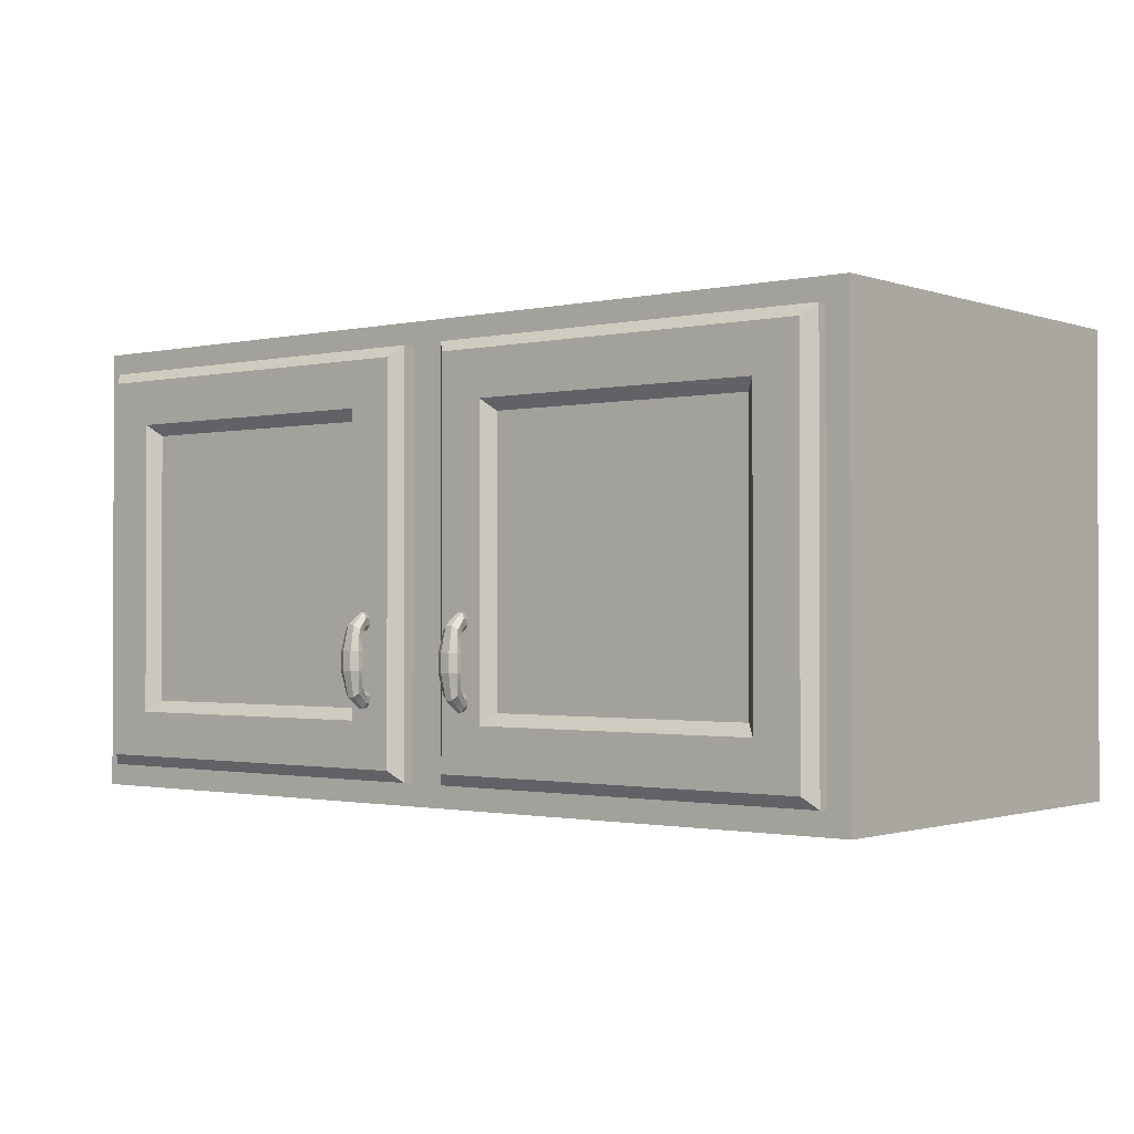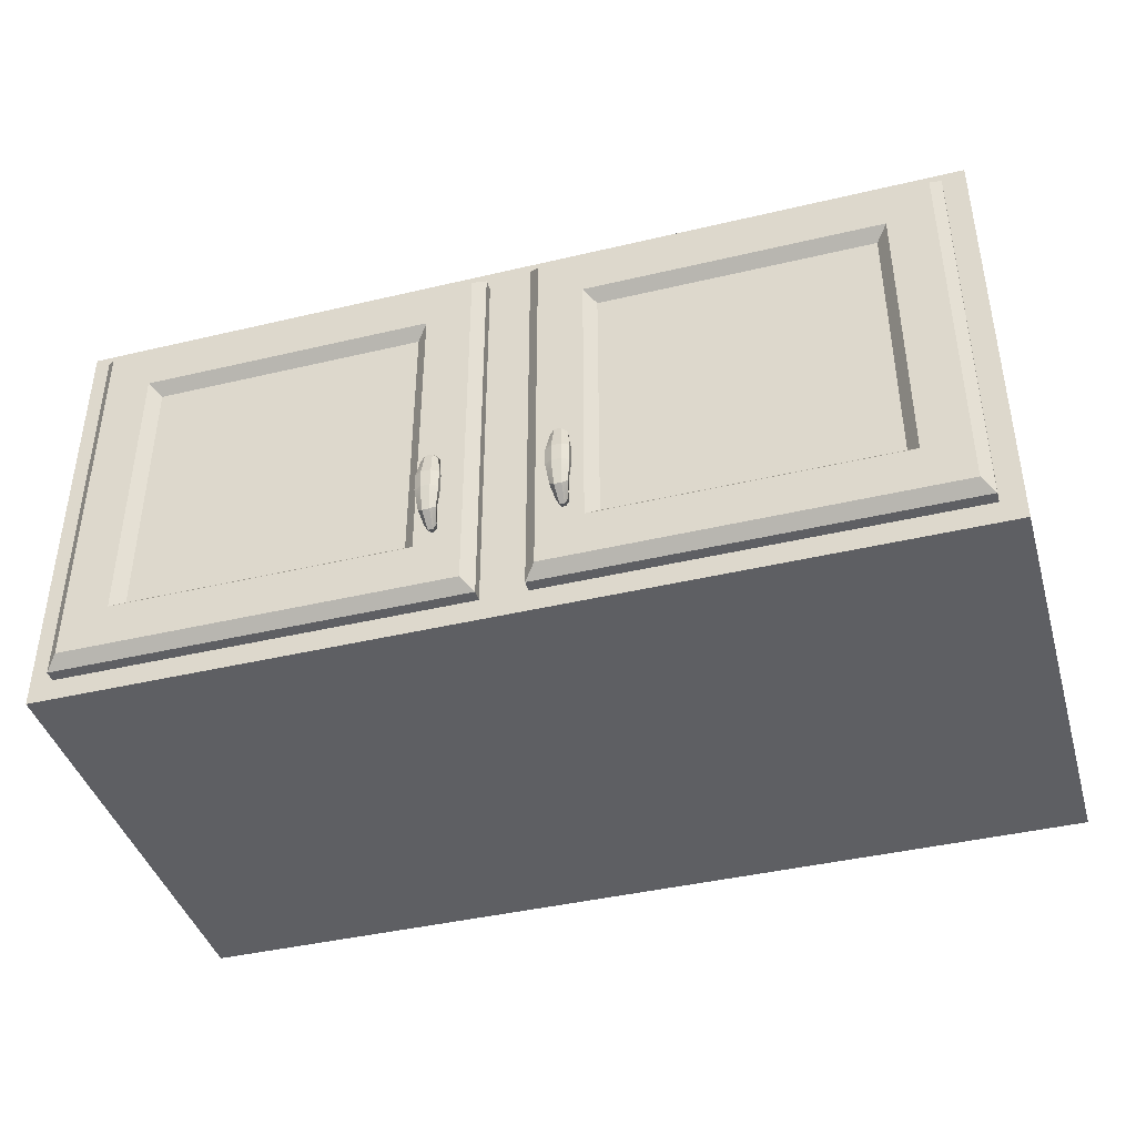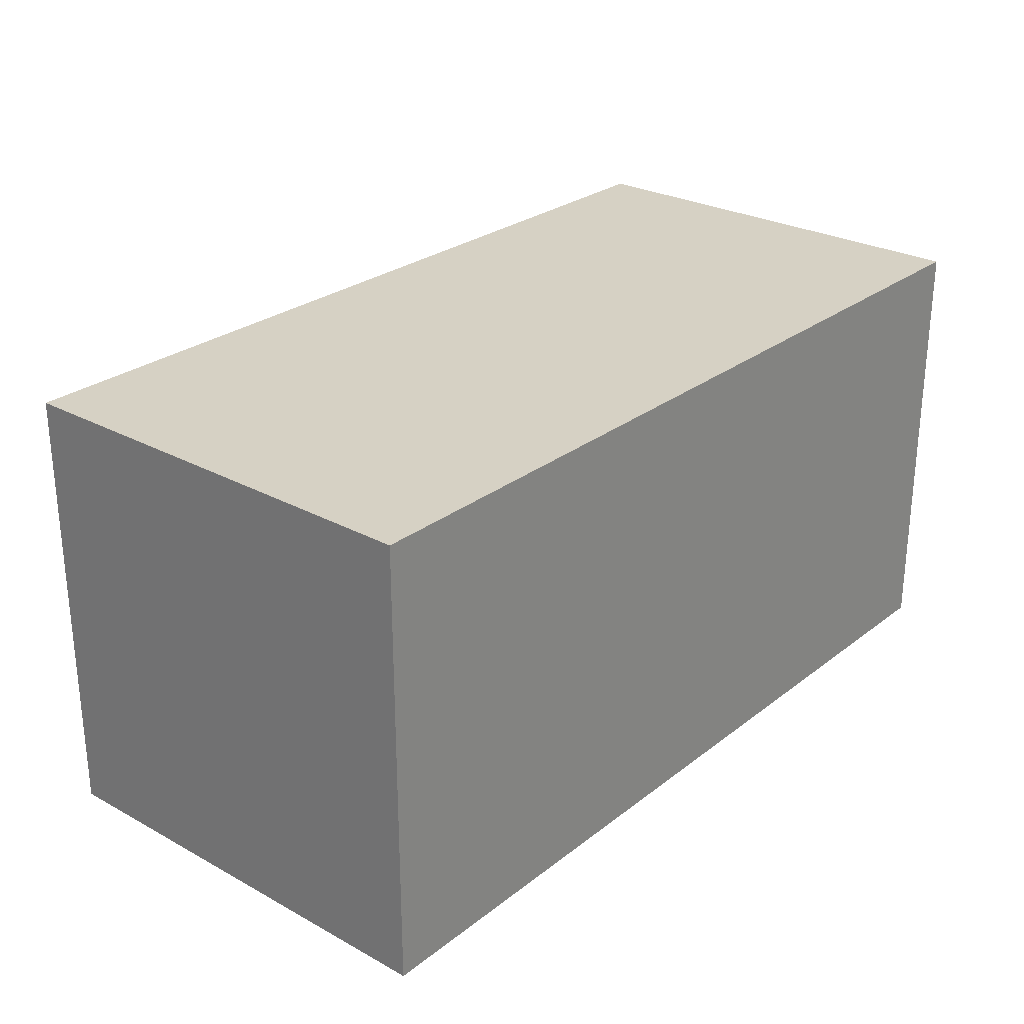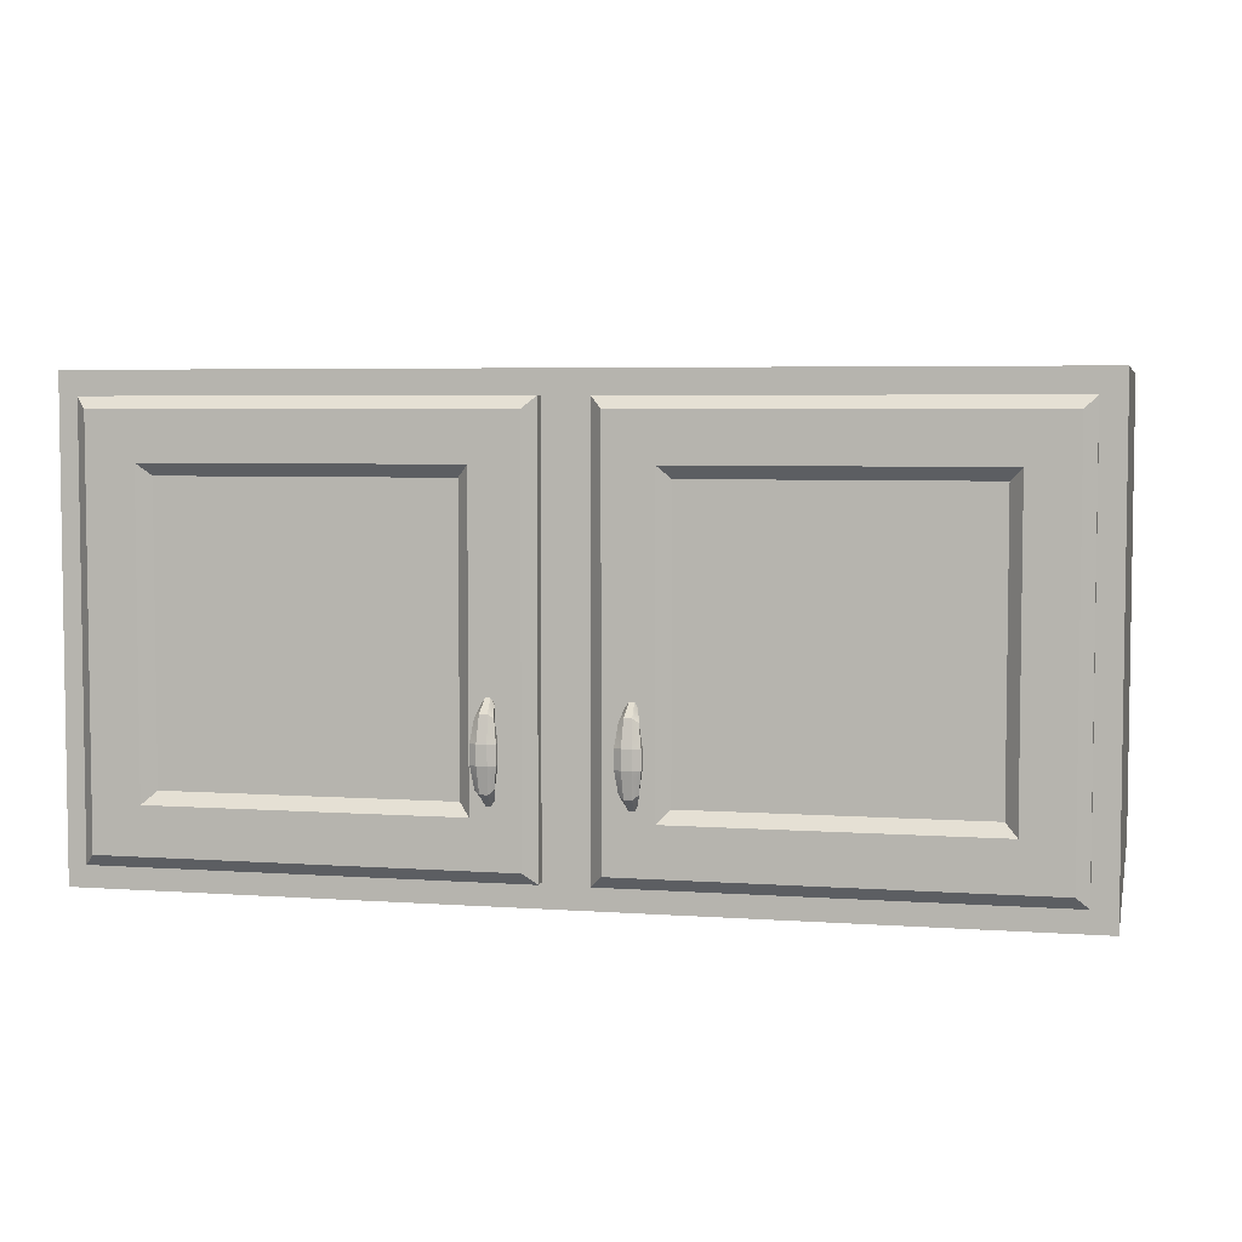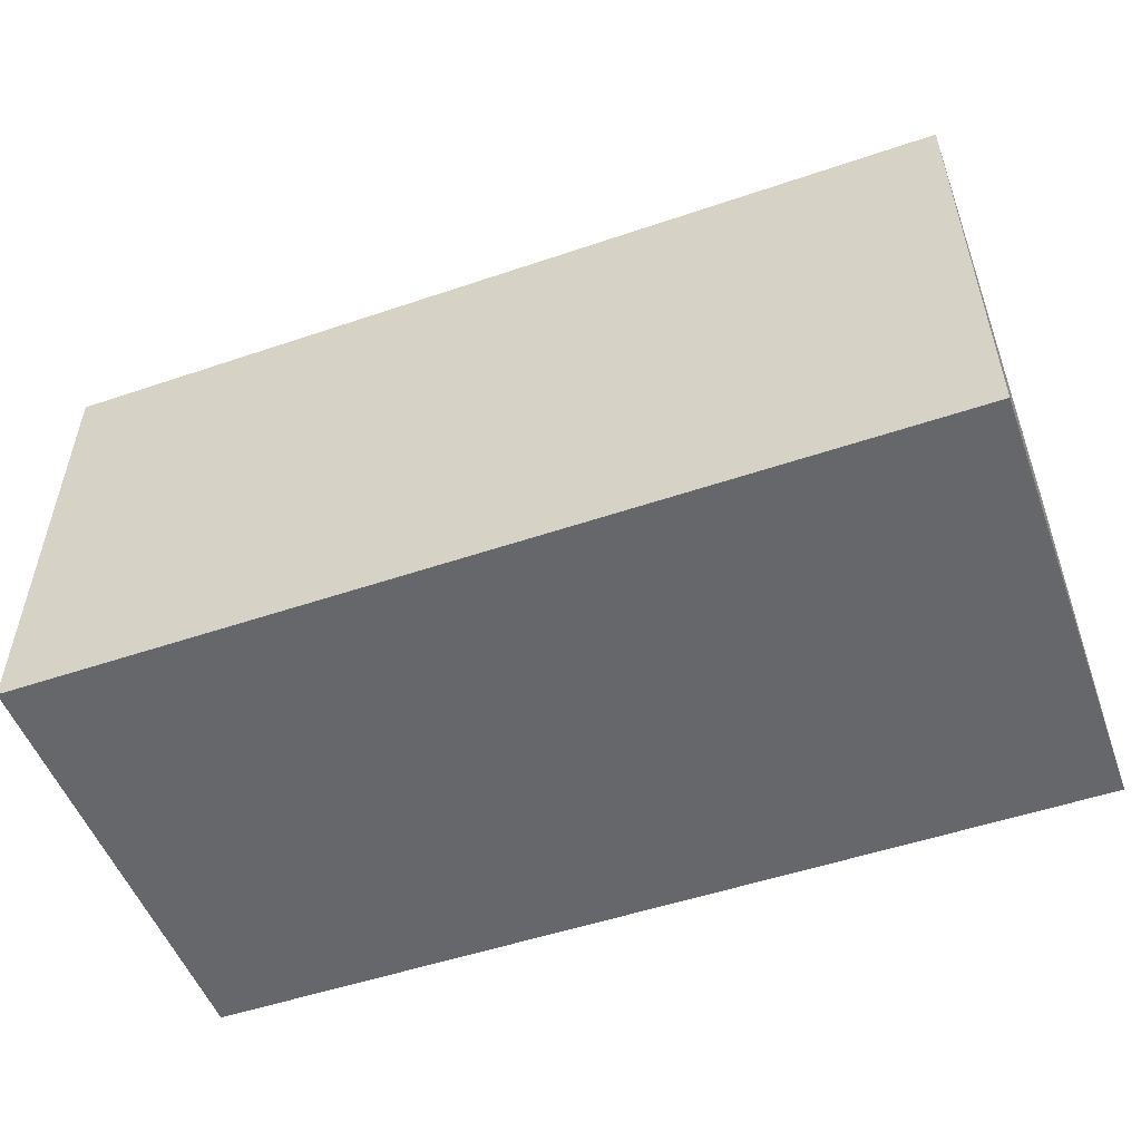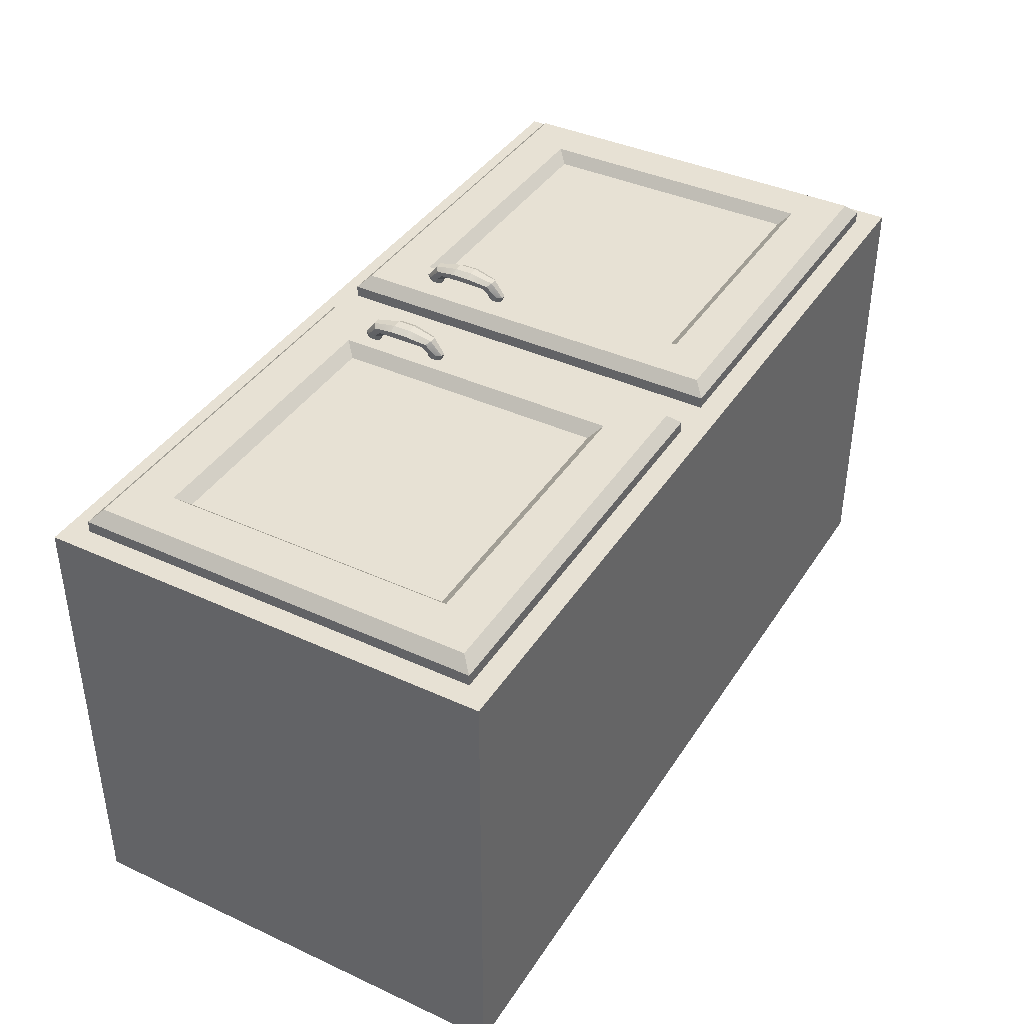
<metadata>
{"format":"obj","ext":"obj","renderer":"f3d","projection":"perspective","resolution":1024,"background":"white","views":[{"elev":-1.2,"azim":38.7,"up":"+Y"},{"elev":-41.5,"azim":16.0,"up":"+Y"},{"elev":26.9,"azim":130.2,"up":"+Y"},{"elev":5.0,"azim":12.7,"up":"+Y"},{"elev":-52.1,"azim":-159.9,"up":"+Z"},{"elev":39.6,"azim":119.7,"up":"+Z"}]}
</metadata>
<code>
o object1
g object1
v -0.0375 2.188 0.025
v -0.025 2.175 0.0125
v -0.025 2.625 0.0125
v -0.0375 2.612 0.025
v -0.4625 2.188 0.025
v -0.475 2.175 0.0125
v -0.25 2.188 0.025
v -0.475 2.175 -0
v -0.025 2.175 -0
v -0.475 2.625 -0
v -0.025 2.625 -0
v -0.475 2.625 0.0125
v -0.4625 2.612 0.025
v -0.25 2.562 0.025
v -0.0875 2.562 0.025
v -0.0875 2.237 0.025
v -0.25 2.237 0.025
v -0.25 2.612 0.025
v -0.4125 2.237 0.025
v -0.4125 2.562 0.025
v -0.1 2.55 0.0125
v -0.4 2.55 0.0125
v -0.1 2.25 0.0125
v -0.4 2.25 0.0125
f 1 2 4
f 2 3 4
f 2 1 7
f 7 5 6
f 2 7 6
f 9 2 8
f 2 6 8
f 11 9 10
f 9 8 10
f 10 12 3
f 10 3 11
f 8 6 10
f 6 12 10
f 6 5 12
f 5 13 12
f 16 17 7
f 5 7 19
f 20 13 5
f 20 18 13
f 4 18 15
f 15 1 4
f 18 14 15
f 20 14 18
f 5 19 20
f 7 17 19
f 15 16 1
f 16 7 1
f 21 15 14
f 14 20 22
f 21 14 22
f 22 24 21
f 24 23 21
f 22 20 24
f 20 19 24
f 17 16 23
f 23 24 17
f 24 19 17
f 15 21 16
f 21 23 16
f 18 4 3
f 3 12 18
f 12 13 18
f 11 3 9
f 3 2 9
o object2
g object2
v 0.4625 2.188 0.025
v 0.475 2.175 0.0125
v 0.475 2.625 0.0125
v 0.4625 2.612 0.025
v 0.0375 2.188 0.025
v 0.025 2.175 0.0125
v 0.25 2.188 0.025
v 0.025 2.175 -0
v 0.475 2.175 -0
v 0.025 2.625 -0
v 0.475 2.625 -0
v 0.025 2.625 0.0125
v 0.0375 2.612 0.025
v 0.25 2.562 0.025
v 0.4125 2.562 0.025
v 0.4125 2.237 0.025
v 0.25 2.237 0.025
v 0.25 2.612 0.025
v 0.0875 2.237 0.025
v 0.0875 2.562 0.025
v 0.4 2.55 0.0125
v 0.1 2.55 0.0125
v 0.4 2.25 0.0125
v 0.1 2.25 0.0125
f 25 26 28
f 26 27 28
f 26 25 31
f 31 29 30
f 26 31 30
f 33 26 32
f 26 30 32
f 35 33 34
f 33 32 34
f 34 36 27
f 34 27 35
f 32 30 34
f 30 36 34
f 30 29 36
f 29 37 36
f 40 41 31
f 29 31 43
f 44 37 29
f 44 42 37
f 28 42 39
f 39 25 28
f 42 38 39
f 44 38 42
f 29 43 44
f 31 41 43
f 39 40 25
f 40 31 25
f 45 39 38
f 38 44 46
f 45 38 46
f 46 48 45
f 48 47 45
f 46 44 48
f 44 43 48
f 41 40 47
f 47 48 41
f 48 43 41
f 39 45 40
f 45 47 40
f 42 28 27
f 27 36 42
f 36 37 42
f 35 27 33
f 27 26 33
o object3
g object3
v -0.45 2.2 -0.35
v 0.45 2.2 -0.35
v 0.45 2.2 -0
v 0.05 2.2 -0
v 0.05 2.2 -0.05
v -0.05 2.2 -0.05
v -0.05 2.2 -0
v -0.45 2.2 -0
v -0.25 2.2 -0
v 0.25 2.2 -0
v 0.05 2.6 -0
v 0.05 2.6 -0.05
v -0.45 2.6 -0.35
v 0.45 2.6 -0.35
v 0.45 2.6 -0
v -0.05 2.6 -0.05
v -0.05 2.6 -0
v -0.45 2.6 -0
v 0.25 2.6 -0
v -0.25 2.6 -0
v -0.25 2.65 -0
v -0.5 2.65 -0
v -0.5 2.15 -0
v -0.25 2.15 -0
v 0.25 2.15 -0
v 0.25 2.65 -0
v 0.5 2.15 -0
v 0.5 2.65 -0
v 0.5 2.65 -0.5
v 0.5 2.15 -0.5
v -0.5 2.15 -0.5
v -0.5 2.65 -0.5
f 53 52 58
f 58 51 50
f 50 49 54
f 57 55 54
f 49 57 54
f 49 56 57
f 54 53 50
f 53 58 50
f 60 59 52
f 60 52 53
f 67 59 60
f 62 60 64
f 64 68 61
f 68 66 61
f 64 65 68
f 64 61 62
f 62 67 60
f 62 63 67
f 53 54 60
f 54 64 60
f 54 55 64
f 55 65 64
f 66 68 69
f 59 69 65
f 52 59 55
f 55 57 72
f 71 72 56
f 72 57 56
f 72 73 52
f 51 73 75
f 51 75 76
f 76 74 63
f 74 67 63
f 76 63 51
f 51 58 73
f 52 55 72
f 73 58 52
f 59 65 55
f 59 67 74
f 59 74 69
f 69 68 65
f 66 70 71
f 71 56 66
f 66 69 70
f 77 76 78
f 76 75 78
f 78 79 77
f 79 80 77
f 72 71 79
f 78 73 79
f 78 75 73
f 73 72 79
f 71 70 79
f 70 80 79
f 80 70 69
f 80 74 77
f 74 76 77
f 80 69 74
f 61 66 49
f 66 56 49
f 62 61 50
f 61 49 50
f 50 51 62
f 51 63 62
o object4
g object4
v 0.06927 2.332 0.025
v 0.06523 2.332 0.025
v 0.06466 2.33 0.03125
v 0.06984 2.33 0.03125
v 0.06337 2.323 0.03703
v 0.07113 2.323 0.03703
v 0.06207 2.31 0.03854
v 0.07243 2.31 0.03854
v 0.06207 2.29 0.03854
v 0.07243 2.29 0.03854
v 0.06337 2.277 0.03703
v 0.07113 2.277 0.03703
v 0.06984 2.27 0.03125
v 0.06466 2.27 0.03125
v 0.05787 2.273 0.04005
v 0.061 2.264 0.03125
v 0.05787 2.267 0.04432
v 0.061 2.256 0.03125
v 0.05475 2.29 0.04281
v 0.05475 2.29 0.04885
v 0.05475 2.31 0.04281
v 0.05475 2.31 0.04885
v 0.05787 2.327 0.04005
v 0.05787 2.333 0.04432
v 0.061 2.336 0.03125
v 0.061 2.344 0.03125
v 0.06237 2.337 0.025
v 0.06237 2.343 0.025
v 0.06523 2.348 0.025
v 0.06466 2.35 0.03125
v 0.06927 2.348 0.025
v 0.06984 2.35 0.03125
v 0.07113 2.337 0.04734
v 0.06337 2.337 0.04734
v 0.07243 2.31 0.05312
v 0.06207 2.31 0.05312
v 0.07243 2.29 0.05312
v 0.06207 2.29 0.05312
v 0.07113 2.263 0.04734
v 0.06337 2.263 0.04734
v 0.06466 2.25 0.03125
v 0.06984 2.25 0.03125
v 0.07662 2.267 0.04432
v 0.0735 2.256 0.03125
v 0.07662 2.273 0.04005
v 0.0735 2.264 0.03125
v 0.07975 2.29 0.04885
v 0.07975 2.29 0.04281
v 0.07975 2.31 0.04885
v 0.07975 2.31 0.04281
v 0.07662 2.333 0.04432
v 0.07662 2.327 0.04005
v 0.0735 2.344 0.03125
v 0.0735 2.336 0.03125
v 0.07213 2.343 0.025
v 0.07213 2.337 0.025
v 0.07213 2.257 0.025
v 0.07213 2.263 0.025
v 0.06927 2.268 0.025
v 0.06523 2.252 0.025
v 0.06237 2.257 0.025
v 0.06237 2.263 0.025
v 0.06523 2.268 0.025
v 0.06927 2.252 0.025
f 84 83 81
f 83 82 81
f 86 85 84
f 85 83 84
f 88 87 86
f 87 85 86
f 90 89 88
f 89 87 88
f 92 91 90
f 91 89 90
f 91 92 93
f 91 93 94
f 95 91 94
f 95 94 96
f 97 95 96
f 95 100 99
f 95 97 100
f 97 96 98
f 98 96 141
f 96 142 141
f 99 100 101
f 100 102 101
f 101 102 103
f 103 104 105
f 104 106 105
f 106 108 107
f 105 106 107
f 102 104 103
f 106 110 109
f 106 109 108
f 110 112 111
f 110 111 109
f 114 113 112
f 114 112 110
f 116 115 113
f 116 113 114
f 118 117 116
f 117 115 116
f 120 119 117
f 120 117 118
f 119 120 122
f 120 121 122
f 123 119 124
f 119 122 124
f 125 123 126
f 123 124 126
f 124 137 138
f 126 124 138
f 125 128 127
f 123 125 127
f 127 128 129
f 128 130 129
f 129 130 132
f 131 132 134
f 131 134 133
f 133 134 135
f 134 136 135
f 129 132 131
f 93 126 139
f 126 138 139
f 144 140 141
f 142 138 144
f 142 139 138
f 142 143 139
f 144 141 142
f 138 137 144
f 121 98 140
f 98 141 140
f 124 122 144
f 124 144 137
f 122 121 144
f 121 140 144
f 119 123 117
f 123 127 117
f 117 127 115
f 127 129 115
f 115 129 131
f 115 131 113
f 113 131 133
f 113 133 112
f 112 133 111
f 133 135 111
f 104 114 106
f 114 110 106
f 102 116 104
f 116 114 104
f 100 118 102
f 118 116 102
f 97 120 118
f 97 118 100
f 120 97 98
f 120 98 121
f 96 94 143
f 96 143 142
f 94 93 139
f 94 139 143
f 92 125 93
f 125 126 93
f 125 92 128
f 128 90 130
f 130 86 132
f 130 88 86
f 90 88 130
f 92 90 128
f 91 95 99
f 89 99 101
f 101 103 85
f 87 101 85
f 89 101 87
f 91 99 89
f 132 86 84
f 132 84 134
f 85 103 83
f 103 105 83
f 134 84 81
f 134 81 136
f 81 82 107
f 108 135 81
f 108 111 135
f 108 109 111
f 81 107 108
f 135 136 81
f 83 105 82
f 105 107 82
o object5
g object5
v -0.07243 2.31 0.05312
v -0.07975 2.31 0.04885
v -0.07975 2.29 0.04885
v -0.07243 2.29 0.05312
v -0.07113 2.337 0.04734
v -0.07662 2.333 0.04432
v -0.06984 2.35 0.03125
v -0.0735 2.344 0.03125
v -0.06927 2.348 0.025
v -0.07213 2.343 0.025
v -0.06523 2.332 0.025
v -0.06237 2.337 0.025
v -0.06237 2.343 0.025
v -0.06523 2.348 0.025
v -0.07213 2.337 0.025
v -0.06927 2.332 0.025
v -0.06466 2.35 0.03125
v -0.061 2.344 0.03125
v -0.06337 2.337 0.04734
v -0.05787 2.333 0.04432
v -0.061 2.336 0.03125
v -0.05787 2.327 0.04005
v -0.06466 2.33 0.03125
v -0.06337 2.323 0.03703
v -0.06984 2.33 0.03125
v -0.07113 2.323 0.03703
v -0.0735 2.336 0.03125
v -0.07662 2.327 0.04005
v -0.07243 2.31 0.03854
v -0.07975 2.31 0.04281
v -0.07243 2.29 0.03854
v -0.07975 2.29 0.04281
v -0.07113 2.277 0.03703
v -0.07662 2.273 0.04005
v -0.07662 2.267 0.04432
v -0.0735 2.256 0.03125
v -0.0735 2.264 0.03125
v -0.07213 2.257 0.025
v -0.07213 2.263 0.025
v -0.06523 2.252 0.025
v -0.06237 2.257 0.025
v -0.06237 2.263 0.025
v -0.06523 2.268 0.025
v -0.06927 2.268 0.025
v -0.06927 2.252 0.025
v -0.061 2.264 0.03125
v -0.06466 2.27 0.03125
v -0.05787 2.273 0.04005
v -0.06337 2.277 0.03703
v -0.05787 2.267 0.04432
v -0.061 2.256 0.03125
v -0.06337 2.263 0.04734
v -0.06466 2.25 0.03125
v -0.07113 2.263 0.04734
v -0.06984 2.25 0.03125
v -0.06207 2.29 0.05312
v -0.05475 2.29 0.04885
v -0.05475 2.31 0.04885
v -0.06207 2.31 0.05312
v -0.05475 2.31 0.04281
v -0.05475 2.29 0.04281
v -0.06207 2.31 0.03854
v -0.06207 2.29 0.03854
v -0.06984 2.27 0.03125
f 145 146 148
f 146 147 148
f 149 150 145
f 150 146 145
f 151 152 149
f 152 150 149
f 153 154 152
f 153 152 151
f 156 155 160
f 160 154 157
f 153 158 157
f 154 153 157
f 160 159 154
f 157 156 160
f 157 158 162
f 158 161 162
f 162 161 163
f 162 163 164
f 165 162 164
f 166 164 202
f 166 202 204
f 157 162 165
f 156 157 165
f 165 164 166
f 167 165 166
f 167 166 168
f 169 167 168
f 169 168 170
f 171 169 172
f 169 170 172
f 172 170 174
f 174 173 176
f 176 177 178
f 176 175 177
f 173 175 176
f 170 173 174
f 147 176 178
f 181 179 178
f 181 180 179
f 182 180 181
f 183 182 181
f 147 178 179
f 185 184 189
f 189 183 186
f 188 187 186
f 183 188 186
f 189 182 183
f 186 185 189
f 186 187 190
f 187 191 190
f 190 191 192
f 191 193 192
f 195 190 194
f 201 194 192
f 205 201 192
f 190 192 194
f 186 190 195
f 185 186 195
f 197 195 196
f 195 194 196
f 199 197 196
f 199 196 198
f 200 148 196
f 148 198 196
f 201 200 194
f 200 196 194
f 202 203 201
f 203 200 201
f 204 202 205
f 202 201 205
f 206 204 205
f 205 192 193
f 207 205 193
f 168 166 204
f 168 204 206
f 206 205 207
f 191 208 193
f 208 177 193
f 187 188 191
f 188 208 191
f 189 184 197
f 189 197 199
f 184 185 195
f 184 195 197
f 188 183 181
f 188 181 208
f 182 189 180
f 189 199 180
f 180 199 198
f 180 198 179
f 208 181 178
f 208 178 177
f 175 207 193
f 175 193 177
f 173 206 175
f 206 207 175
f 170 168 206
f 170 206 173
f 164 163 203
f 164 203 202
f 159 160 171
f 160 169 171
f 160 155 167
f 160 167 169
f 155 156 165
f 155 165 167
f 158 153 161
f 153 151 161
f 154 159 152
f 152 171 150
f 150 172 146
f 172 174 146
f 171 172 150
f 159 171 152
f 161 151 163
f 151 149 163
f 163 149 203
f 149 145 203
f 203 145 200
f 145 148 200
f 148 147 179
f 148 179 198
f 146 174 147
f 174 176 147

</code>
